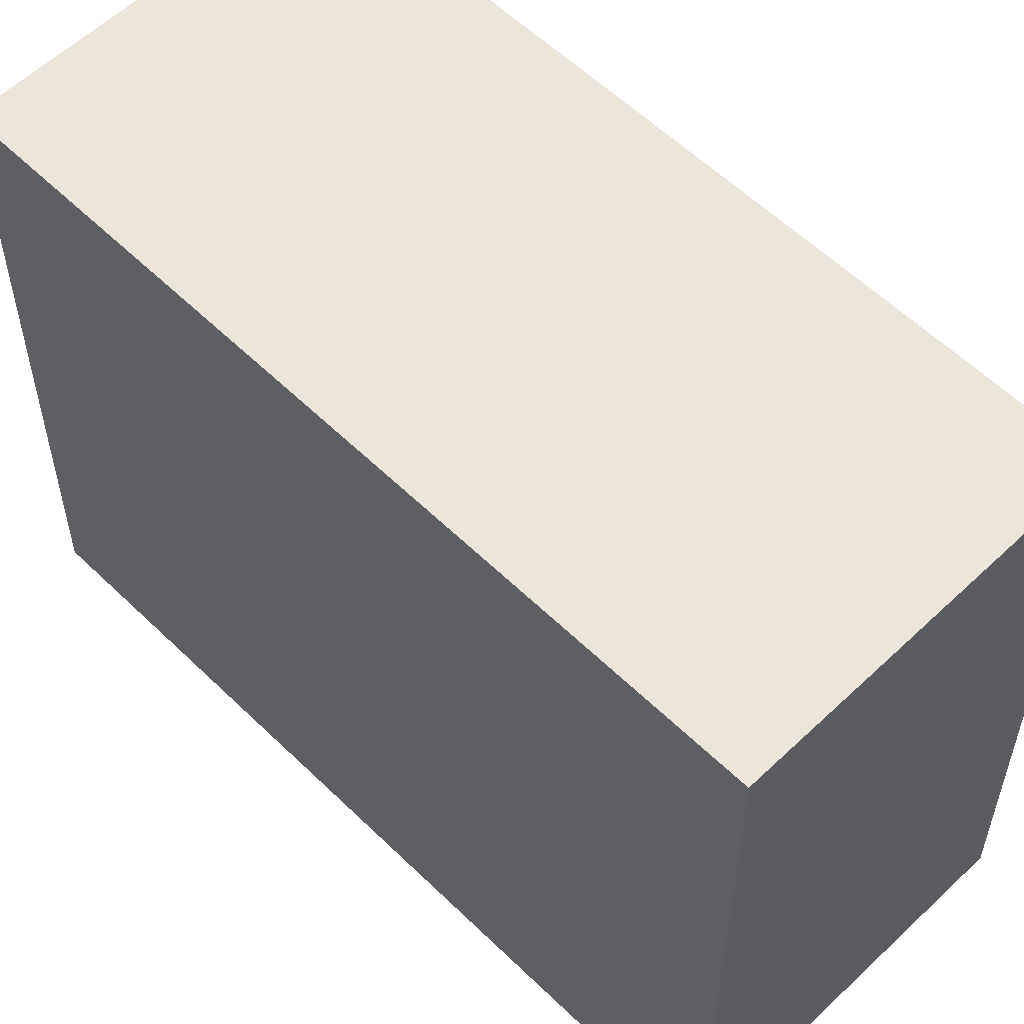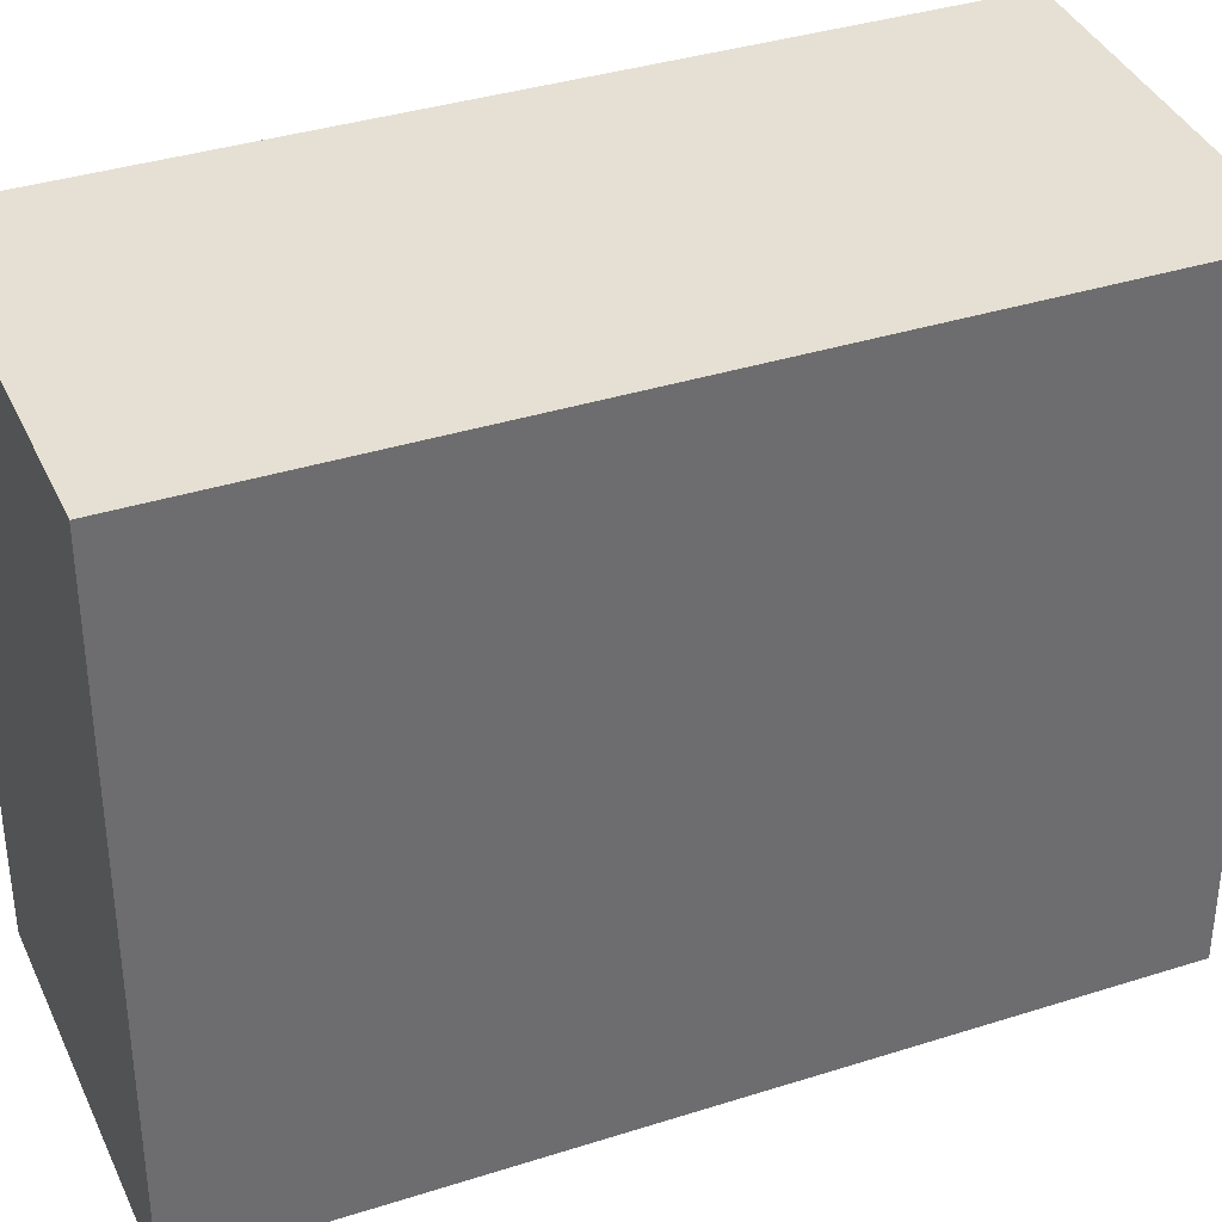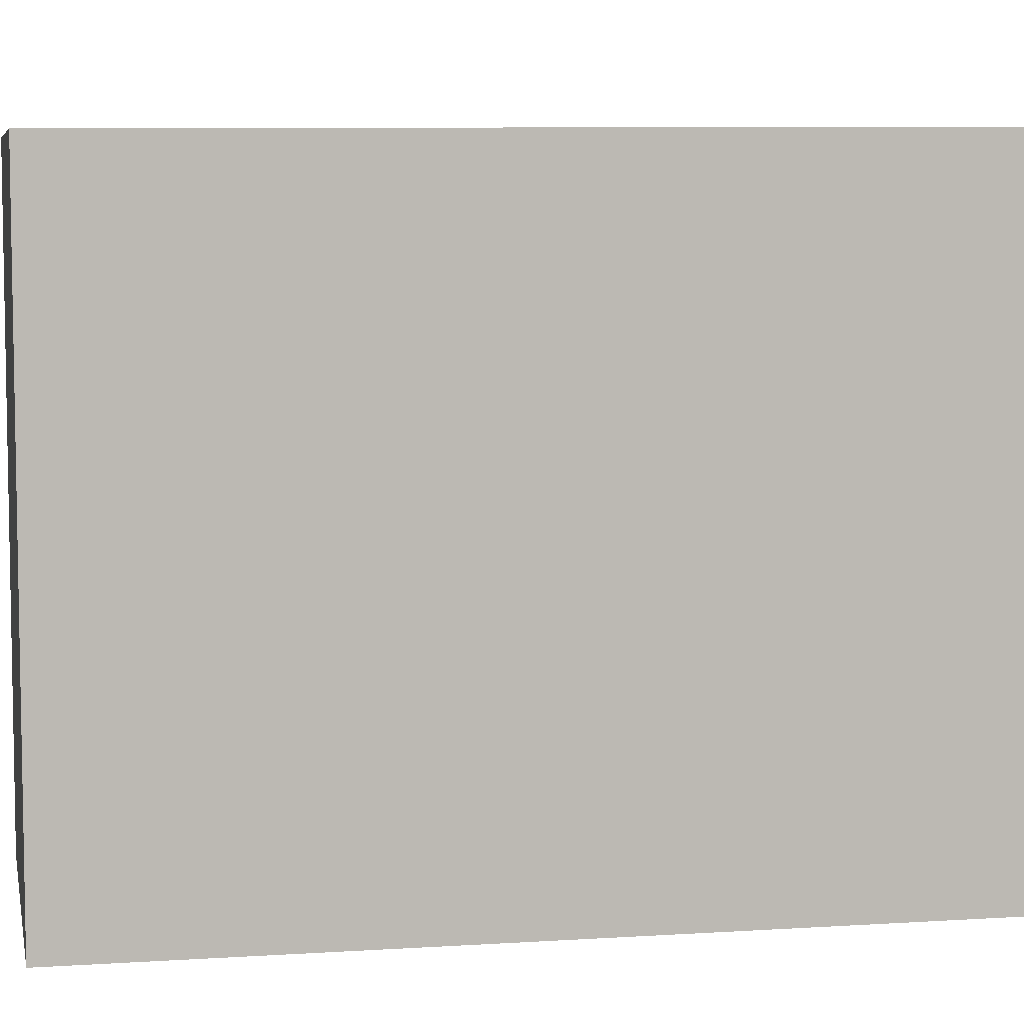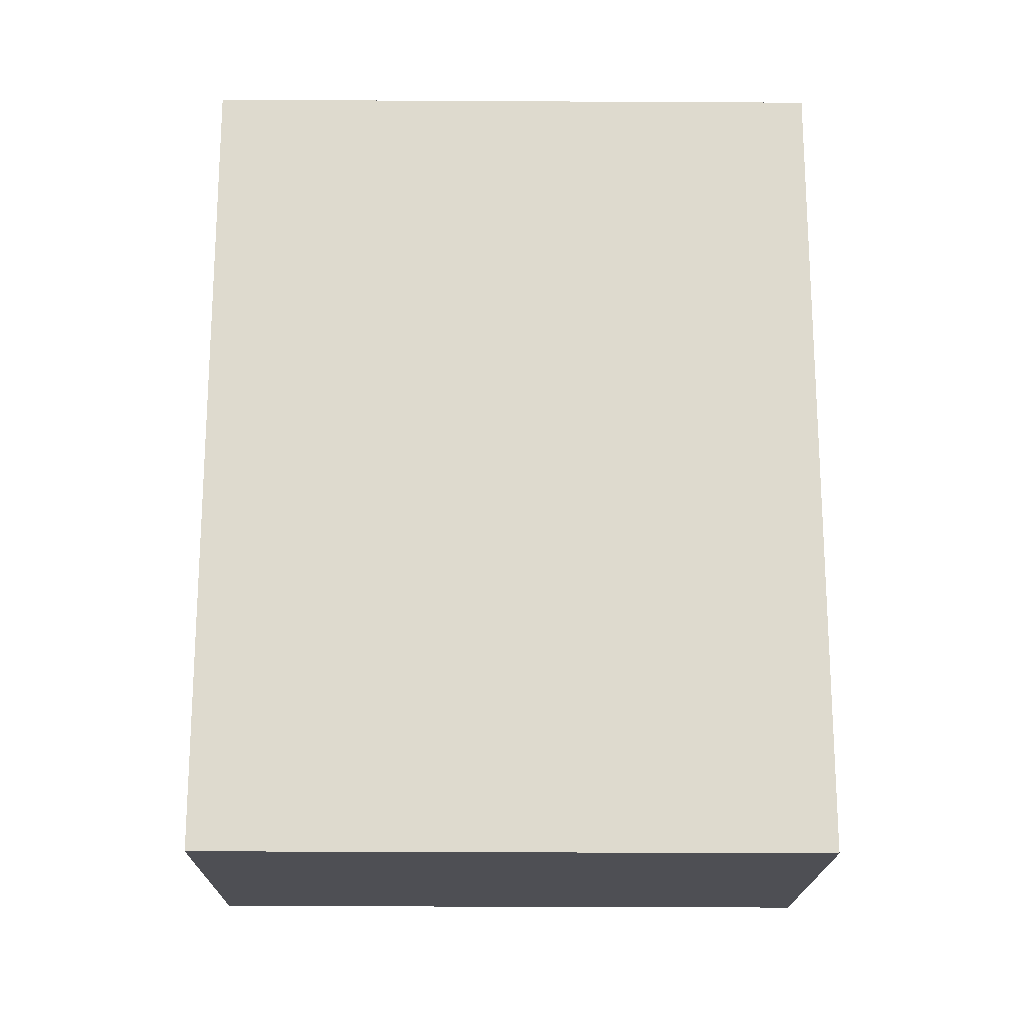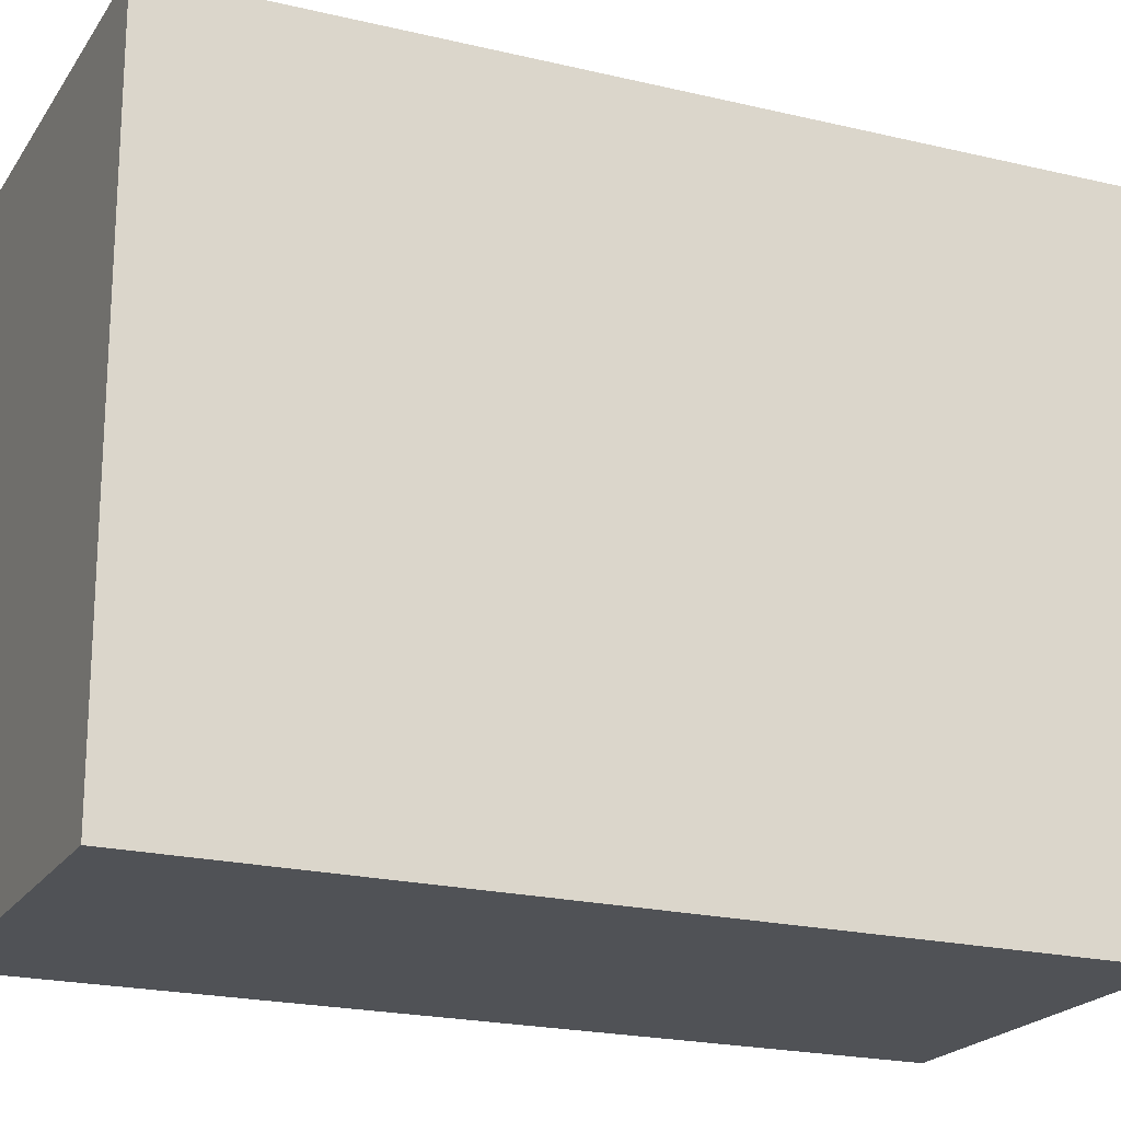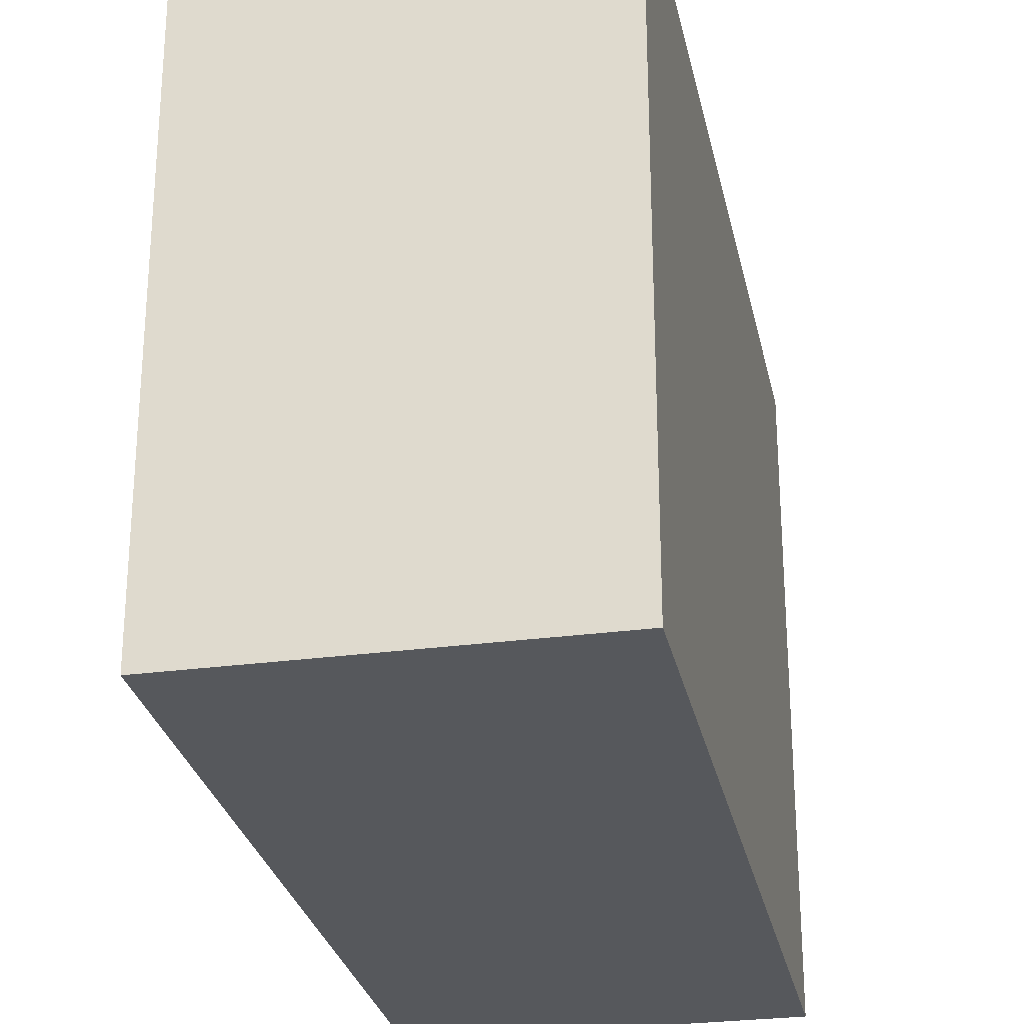
<metadata>
{"format":"obj","ext":"obj","renderer":"f3d","projection":"perspective","resolution":1024,"background":"white","views":[{"elev":56.9,"azim":152.6,"up":"+Z"},{"elev":37.4,"azim":84.9,"up":"+Z"},{"elev":6.8,"azim":-83.7,"up":"+Z"},{"elev":-35.9,"azim":-90.4,"up":"+Y"},{"elev":-20.7,"azim":-96.7,"up":"+Z"},{"elev":-27.9,"azim":-151.2,"up":"+Z"}]}
</metadata>
<code>
v -90.7 -2012 9.255
v -85.55 -2010 9.21
v -81.98 -2022 9.261
v -87.14 -2023 9.307
v -90.68 -2012 9.255
v -87.11 -2023 9.306
v -87.31 -2023 9.304
v -82.17 -2021 9.259
v -87.34 -2023 9.304
v -90.61 -2012 9.256
v -85.48 -2010 9.211
v -90.63 -2012 9.256
v -86.33 -2010 9.217
v -86.26 -2011 9.218
v -82.96 -2021 9.265
v -85.6 -2010 9.21
v -85.53 -2010 9.211
v -82.22 -2021 9.259
v -82.77 -2022 9.268
v -82.04 -2022 9.262
v -84.53 -2022 9.279
v -84.34 -2022 9.282
v -87.84 -2011 9.232
v -87.91 -2011 9.231
v -83.78 -2022 9.277
v -83.97 -2022 9.274
v -87.27 -2011 9.227
v -87.34 -2011 9.226
v -90.68 -2012 9.255
v -90.7 -2012 9.255
v -90.7 -2012 -1.776e-15
v -90.68 -2012 0
v -85.48 -2010 9.211
v -85.55 -2010 9.21
v -85.55 -2010 0
v -85.48 -2010 0
v -82.04 -2022 9.262
v -81.98 -2022 9.261
v -81.98 -2022 0
v -82.04 -2022 0
v -87.34 -2023 9.304
v -87.14 -2023 9.307
v -87.14 -2023 0
v -87.34 -2023 1.776e-15
v -87.91 -2011 9.231
v -90.68 -2012 9.255
v -90.68 -2012 0
v -87.91 -2011 0
v -87.14 -2023 9.307
v -87.11 -2023 9.306
v -87.11 -2023 0
v -87.14 -2023 0
v -81.98 -2022 9.261
v -82.17 -2021 9.259
v -82.17 -2021 0
v -81.98 -2022 0
v -90.63 -2012 9.256
v -87.34 -2023 9.304
v -87.34 -2023 1.776e-15
v -90.63 -2012 0
v -82.17 -2021 9.259
v -85.48 -2010 9.211
v -85.48 -2010 0
v -82.17 -2021 0
v -90.7 -2012 9.255
v -90.63 -2012 9.256
v -90.63 -2012 0
v -90.7 -2012 -1.776e-15
v -85.6 -2010 9.21
v -86.33 -2010 9.217
v -86.33 -2010 -1.776e-15
v -85.6 -2010 0
v -85.55 -2010 9.21
v -85.6 -2010 9.21
v -85.6 -2010 0
v -85.55 -2010 0
v -83.78 -2022 9.277
v -82.77 -2022 9.268
v -82.77 -2022 0
v -83.78 -2022 0
v -82.77 -2022 9.268
v -82.04 -2022 9.262
v -82.04 -2022 0
v -82.77 -2022 0
v -87.11 -2023 9.306
v -84.34 -2022 9.282
v -84.34 -2022 0
v -87.11 -2023 0
v -87.34 -2011 9.226
v -87.91 -2011 9.231
v -87.91 -2011 0
v -87.34 -2011 0
v -84.34 -2022 9.282
v -83.78 -2022 9.277
v -83.78 -2022 0
v -84.34 -2022 0
v -86.33 -2010 9.217
v -87.34 -2011 9.226
v -87.34 -2011 0
v -86.33 -2010 -1.776e-15
v -90.7 -2012 0
v -85.55 -2010 0
v -81.98 -2022 0
v -87.14 -2023 0
f 7 6 4 9
f 22 6 7 21
f 21 7 10 23
f 10 7 9 12
f 23 10 5 24
f 12 1 5 10
f 17 14 13 16
f 18 15 14 17
f 16 2 11 17
f 17 11 8 18
f 20 19 15 18
f 18 8 3 20
f 26 15 19 25
f 27 14 15 26
f 28 13 14 27
f 25 22 21 26
f 26 21 23 27
f 27 23 24 28
f 30 31 32 29
f 34 35 36 33
f 38 39 40 37
f 42 43 44 41
f 46 47 48 45
f 50 51 52 49
f 54 55 56 53
f 58 59 60 57
f 62 63 64 61
f 66 67 68 65
f 70 71 72 69
f 74 75 76 73
f 78 79 80 77
f 82 83 84 81
f 86 87 88 85
f 90 91 92 89
f 94 95 96 93
f 98 99 100 97
f 102 103 104 101

</code>
